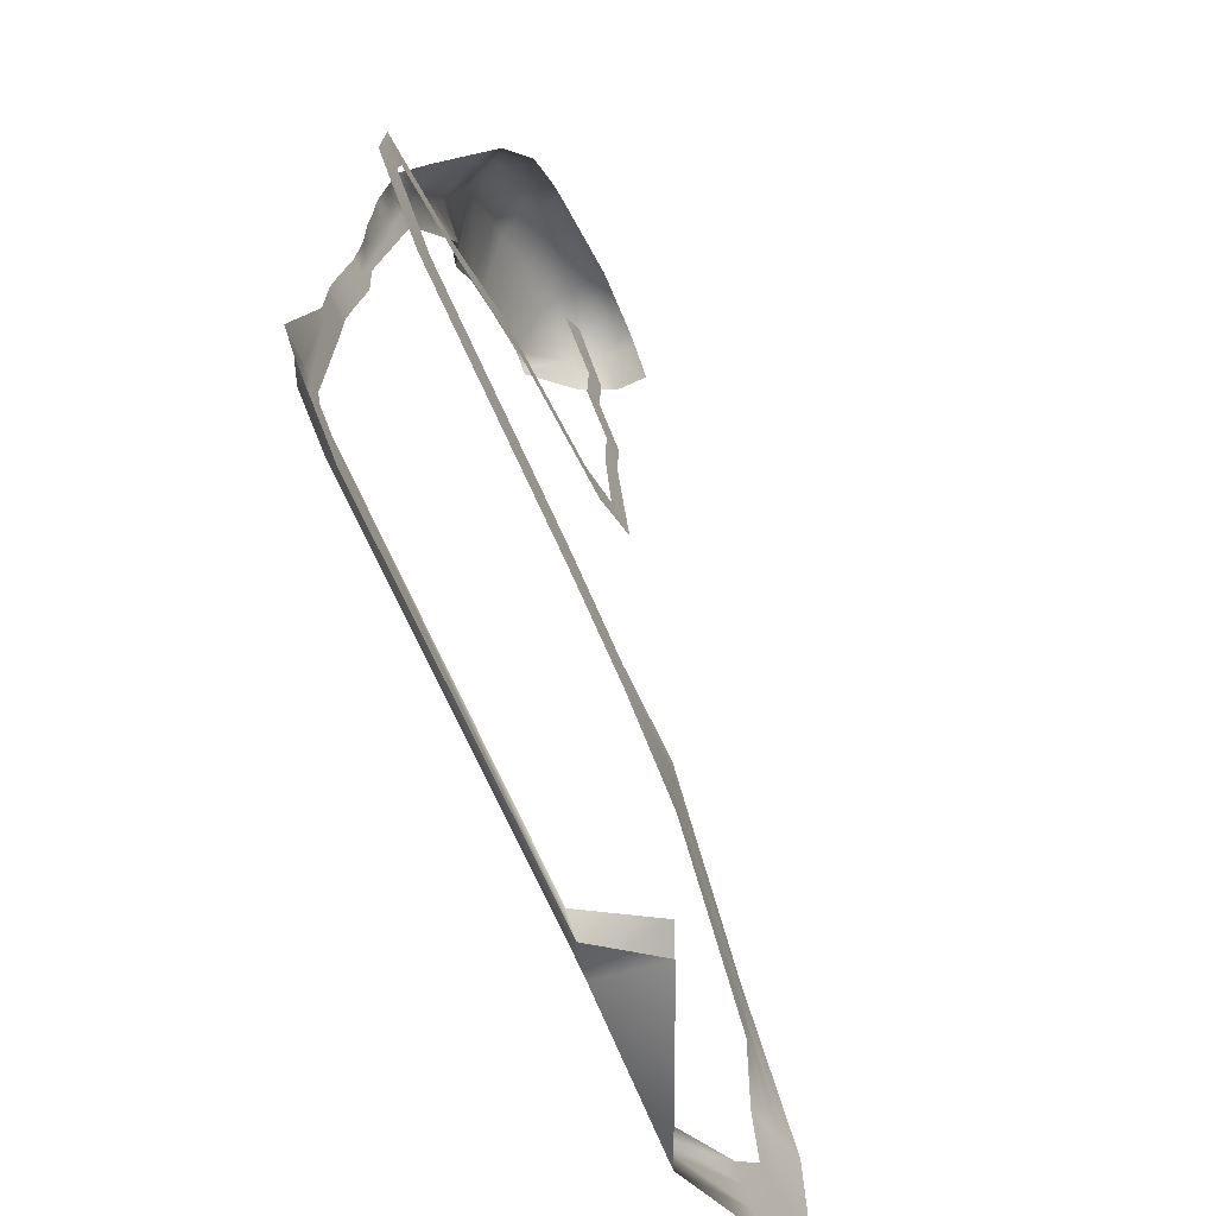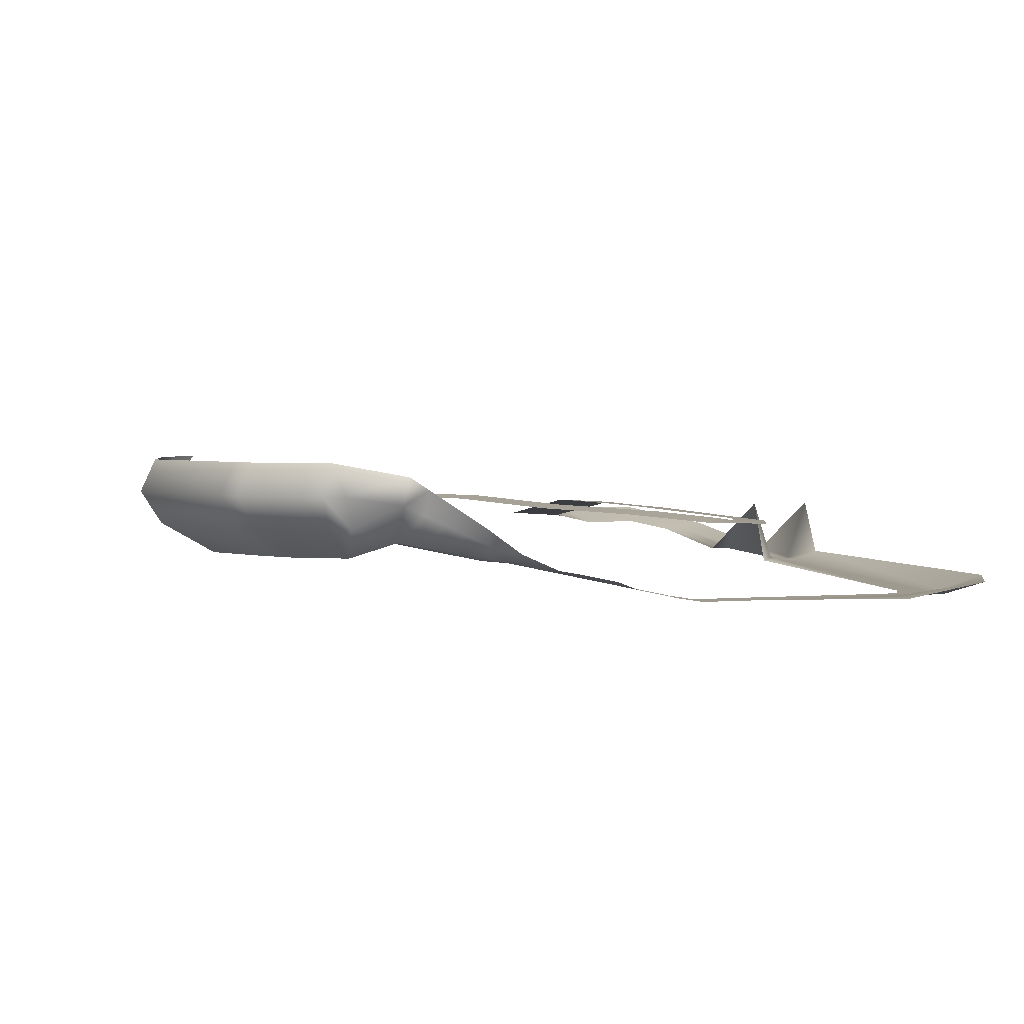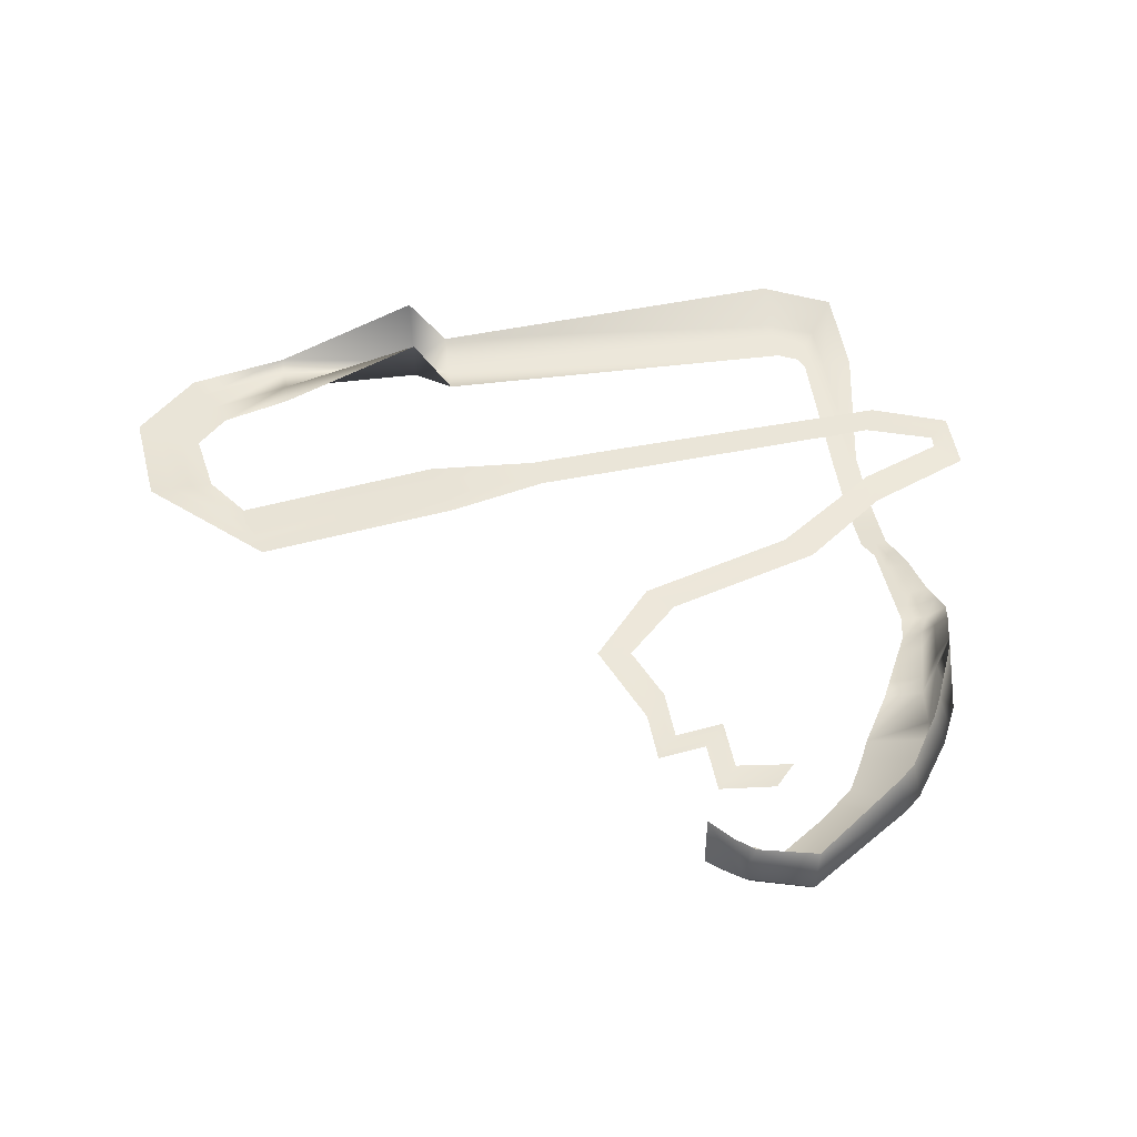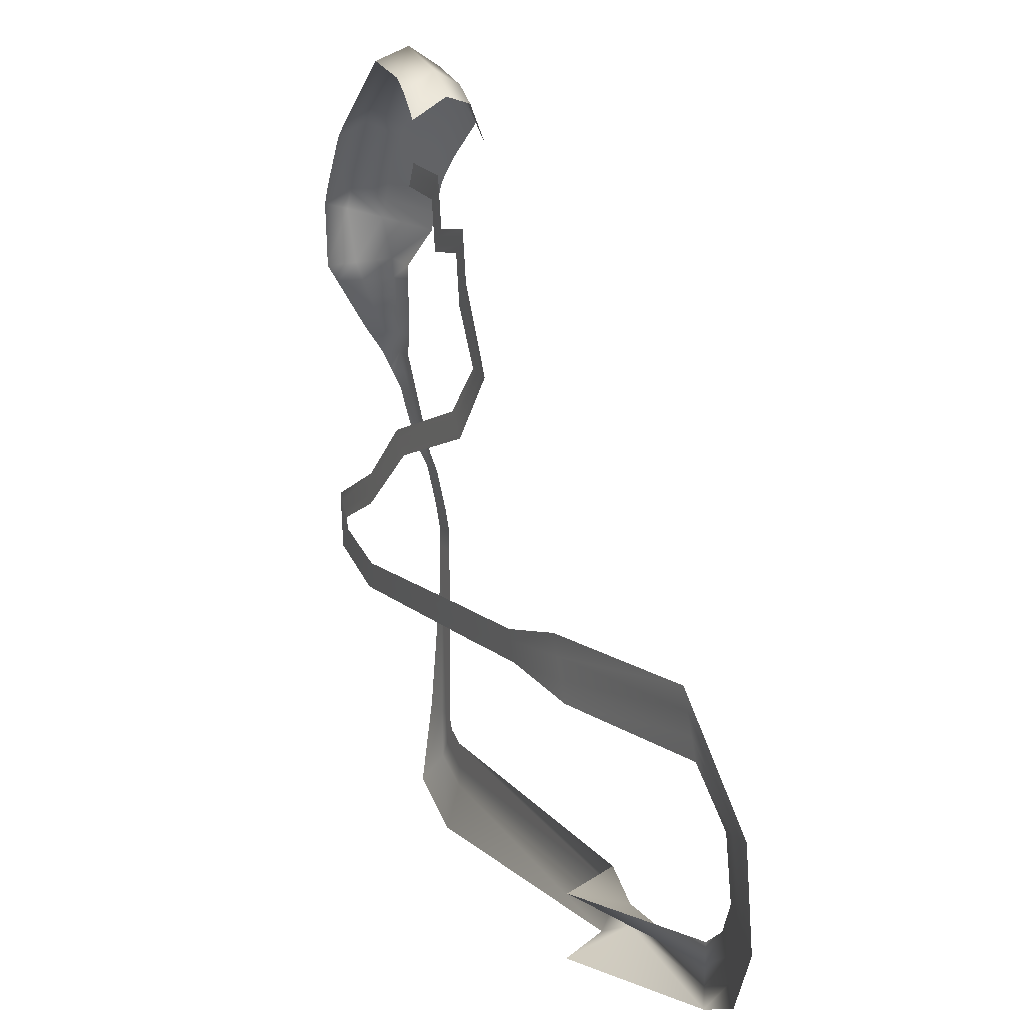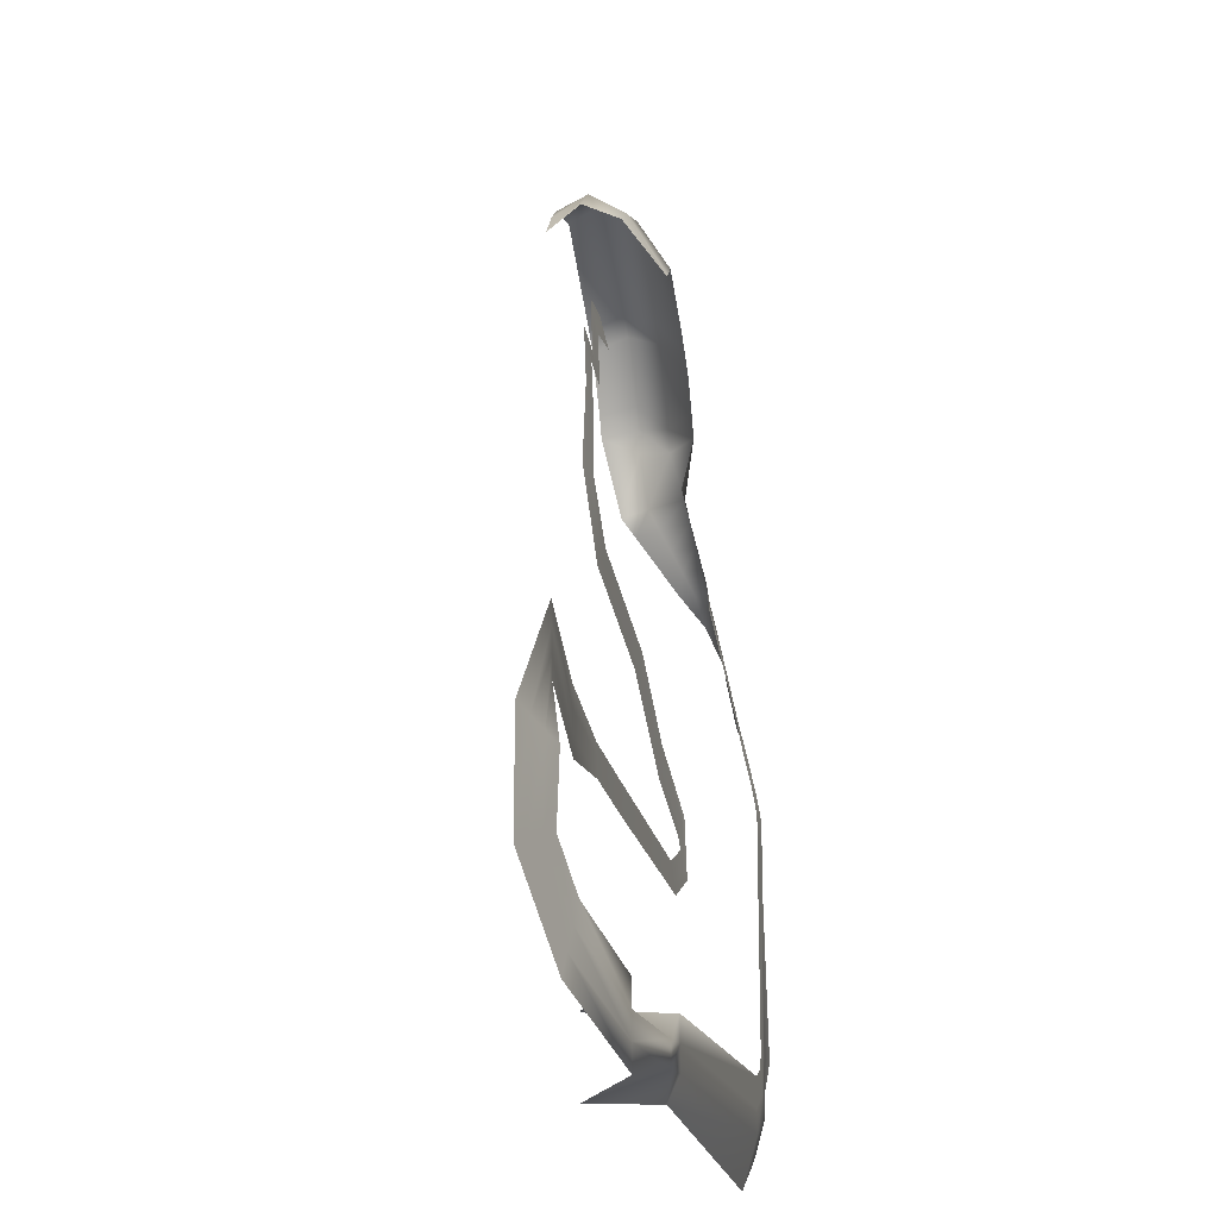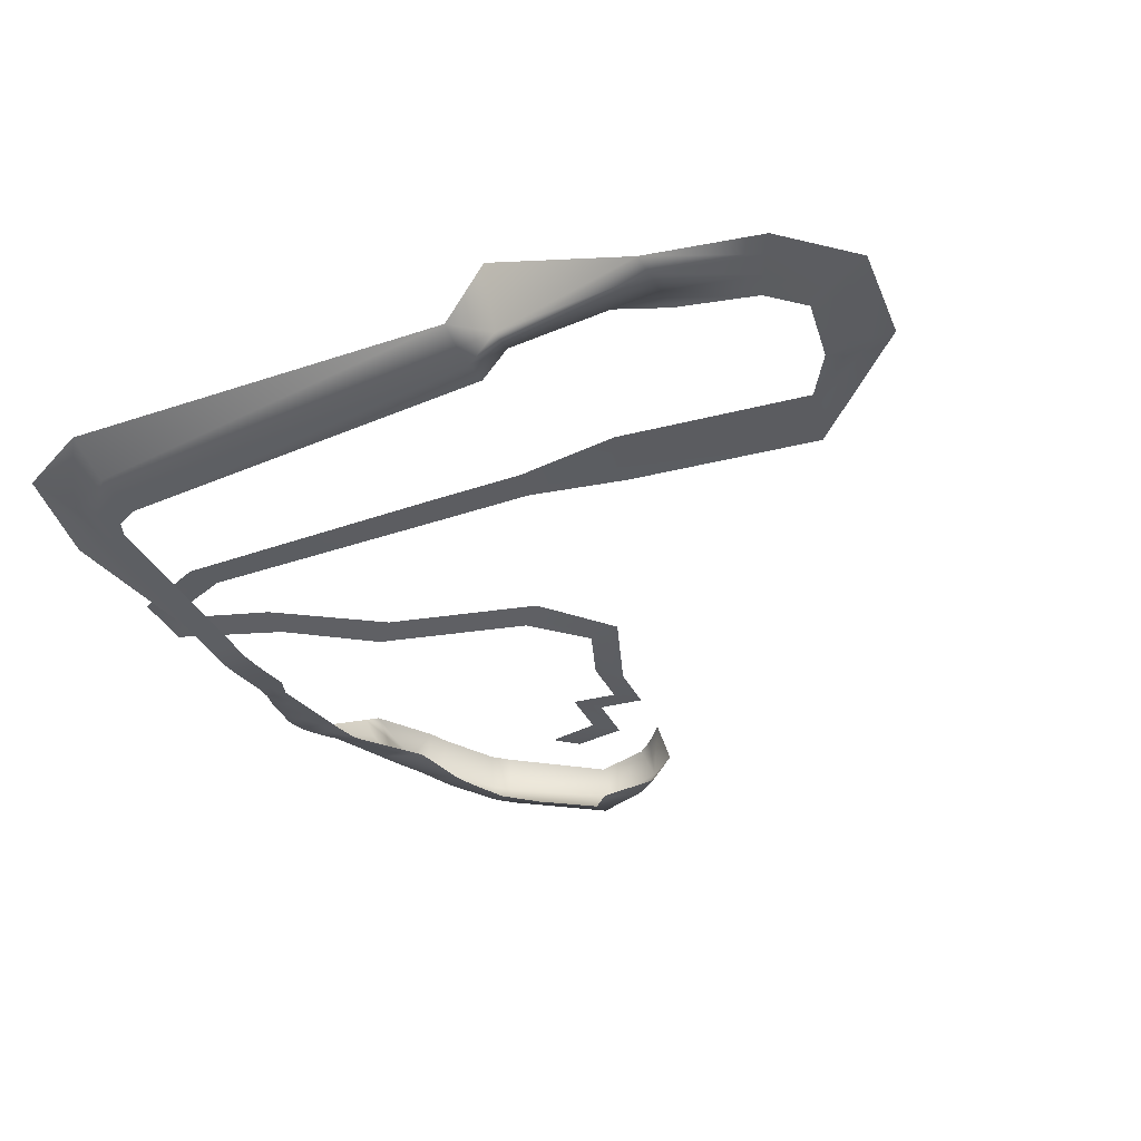
<metadata>
{"format":"obj","ext":"obj","renderer":"f3d","projection":"perspective","resolution":1024,"background":"white","views":[{"elev":-70.5,"azim":114.2,"up":"+Z"},{"elev":3.6,"azim":74.4,"up":"+Y"},{"elev":50.4,"azim":-8.7,"up":"+Y"},{"elev":13.6,"azim":-114.4,"up":"+Z"},{"elev":-17.3,"azim":-78.6,"up":"+Z"},{"elev":-40.3,"azim":-153.6,"up":"+Y"}]}
</metadata>
<code>
g default
v -321.4 65.67 764
v -383.8 114.1 822.5
v -410.9 162.5 835.8
v -402.9 210.9 804
v -314.8 65.67 767.9
v -346.7 114.1 847.2
v -365.7 162.5 870.8
v -371.8 210.9 838.6
v -292.6 65.66 787
v -270 114.1 869.4
v -270.9 162.5 899.7
v -346.1 210.9 859.3
v -211.5 65.66 731.1
v -138.9 114.1 776.3
v -119 162.5 799.1
v -262.3 210.9 878.7
v -186.7 65.66 709.4
v -114.1 114.1 754.6
v -94.18 162.5 777.4
v -127 210.9 777.9
v -161.8 65.66 687.8
v -64.44 114.1 681.6
v -37.21 162.5 694.9
v -102.1 210.9 756.2
v -134.5 65.66 638.8
v -50.03 114.1 652
v -22.81 162.5 665.2
v -52.83 210.9 678.4
v -120.1 65.65 609.1
v -35.63 114.1 622.3
v -8.402 162.5 635.5
v -38.43 210.9 648.7
v -81.09 89.91 550.9
v -25.06 94.92 555.5
v -9.402 149.8 549.8
v 6.255 191.6 544.9
v -66.37 83.97 521
v -16.44 88.97 523.3
v -0.7869 135.3 520.5
v 14.87 172.9 518
v -51.64 78.02 491.1
v -7.828 83.03 491.1
v 7.828 120.8 491.1
v 23.49 154.2 491.1
v -36.91 72.08 461.3
v 0.7869 77.08 459
v 16.44 106.2 461.8
v 32.1 135.5 464.3
v -22.19 66.13 431.4
v 9.402 71.14 426.8
v 25.06 91.72 432.5
v 40.72 116.7 437.4
v -13.35 63.95 394.6
v 7.039 63.95 394.3
v 24.96 63.95 394
v 54.06 81.28 391.5
v -13.35 56.76 362.4
v 4.281 56.76 362.2
v 21.25 56.76 362.1
v 48.98 67.98 361.8
v -13.35 49.57 330.2
v 1.524 49.57 330.1
v 17.53 49.57 330.1
v 43.9 54.68 332
v -13.35 42.37 298
v -1.233 42.37 298.1
v 13.81 42.37 298.1
v 37.22 48.31 298.2
v -13.35 35.18 265.8
v -3.991 35.18 266
v 10.1 35.18 266.2
v 32.14 41.12 266.4
v -13.35 27.99 233.6
v -6.748 27.99 233.9
v 6.379 27.99 234.2
v 22.42 33.92 234.7
v -27.11 20.8 201.5
v -4.448 20.8 201.5
v 4.448 20.8 201.5
v 13.35 20.8 201.5
v -27.11 13.6 169.3
v -4.448 13.6 169.3
v 4.448 13.6 169.3
v 13.35 13.6 169.3
v -27.11 6.41 137.1
v -4.448 6.41 137.1
v 4.448 6.41 137.1
v 13.35 6.41 137.1
v -27.11 0 98.94
v -4.448 0 98.94
v 4.448 0 98.94
v 13.35 0 98.94
v -27.11 0 65.96
v -4.448 0 65.96
v 4.448 0 65.96
v 13.35 0 65.96
v -27.11 0 32.98
v -4.448 0 32.98
v 4.448 0 32.98
v 13.35 0 32.98
v -27.11 0 0
v -4.448 0 0
v 4.448 0 0
v 13.35 0 0
v -24.67 0 -220.8
v -8.223 0 -220.8
v 8.223 0 -220.8
v 53.64 0 -220.8
v -33.32 0 -241.4
v -13.65 0 -270.8
v 6.026 0 -300.2
v 45.14 21.36 -350.8
v -64.51 0 -256.1
v -63.54 0 -296.7
v -62.58 0 -330.3
v -61.61 21.36 -402.3
v -633.9 0 -267.1
v -632.9 0 -300.7
v -631.9 0 -334.2
v -631 15.72 -367.8
v -691.9 101.5 -271.1
v -690.9 0 -304.6
v -690 0 -338.2
v -689 101.5 -371.7
v -916.3 0 -275
v -915.3 0 -308.6
v -914.3 0 -342.2
v -913.4 -4e-06 -375.7
v -1018 33.06 -214.3
v -1034 35.61 -243.9
v -1050 38.16 -273.4
v -1066 40.7 -302.9
v -1064 46.78 -156
v -1095 53.95 -166.4
v -1126 61.13 -176.7
v -1157 68.3 -187
v -1048 47.06 -62.77
v -1080 55.16 -55.02
v -1111 63.26 -47.27
v -1143 71.37 -39.52
v -998.6 66.38 19.5
v -990.8 68.71 52.04
v -982.9 71.05 84.59
v -975 73.38 117.1
v -695.5 108.9 14.46
v -687.7 111.2 47
v -679.8 113.5 79.55
v -671.9 115.9 112.1
v -534.6 114 30.55
v -531.2 115.1 46.61
v -527.8 116.2 62.67
v -524.4 117.3 78.73
v -374.9 117.5 23.57
v -371.5 118.6 39.63
v -368.1 119.7 55.68
v -364.7 120.8 71.74
v 27.03 120.9 5.52
v 20.3 122 20.48
v 13.57 123.1 35.45
v 6.834 124.2 50.42
v 138.1 124.3 49.96
v 126.9 125.4 61.99
v 115.8 126.5 74.02
v 104.6 127.6 86.06
v 138.6 127.8 141
v 126.5 128.9 129.9
v 114.5 129.9 118.7
v 102.4 131 107.6
v -14.18 131.2 206.6
v -15.86 132.3 190.2
v -17.53 133.4 173.9
v -19.21 134.5 157.6
v -138.9 134.6 302.4
v -150.9 135.7 291.2
v -162.9 136.8 280
v -174.9 137.9 268.8
v -368 138 373.4
v -380 139.1 362.2
v -392 140.2 351
v -404 141.3 339.8
v -446.6 138.6 450.6
v -463 139.7 449
v -479.3 140.8 447.4
v -495.6 141.9 445.9
v -412.5 144.9 537
v -423.2 146 549.5
v -433.8 147.1 562.1
v -444.5 148.2 574.6
v -409.7 148.3 613.7
v -420.3 149.4 626.2
v -431 150.5 638.8
v -441.6 151.6 651.3
v -339.5 151.8 606.2
v -350.1 152.9 618.7
v -360.8 153.9 631.3
v -371.4 155 643.8
v -336.6 155.2 682.9
v -347.2 156.3 695.4
v -357.9 157.4 708
v -368.6 158.5 720.5
v -255.4 157.3 694
v -266.1 159.3 706.5
v -276.7 161.2 719.1
v -287.4 163.2 731.6
g Race1:pPlane1
f 2 6 1
f 1 6 5
f 3 7 2
f 2 7 6
f 3 4 7
f 7 4 8
f 5 6 9
f 9 6 10
f 7 11 6
f 6 11 10
f 8 12 7
f 7 12 11
f 9 10 13
f 13 10 14
f 10 11 14
f 14 11 15
f 12 16 11
f 11 16 15
f 13 14 17
f 17 14 18
f 14 15 18
f 18 15 19
f 16 20 15
f 15 20 19
f 17 18 21
f 21 18 22
f 18 19 22
f 22 19 23
f 20 24 19
f 19 24 23
f 21 22 25
f 25 22 26
f 22 23 26
f 26 23 27
f 24 28 23
f 23 28 27
f 25 26 29
f 29 26 30
f 26 27 30
f 30 27 31
f 28 32 27
f 27 32 31
f 30 34 29
f 29 34 33
f 31 35 30
f 30 35 34
f 35 31 36
f 31 32 36
f 34 38 33
f 33 38 37
f 35 39 34
f 34 39 38
f 36 40 35
f 35 40 39
f 38 42 37
f 37 42 41
f 39 43 38
f 38 43 42
f 40 44 39
f 39 44 43
f 42 46 41
f 41 46 45
f 43 47 42
f 42 47 46
f 44 48 43
f 43 48 47
f 46 50 45
f 45 50 49
f 47 51 46
f 46 51 50
f 48 52 47
f 47 52 51
f 50 54 49
f 49 54 53
f 51 55 50
f 50 55 54
f 52 56 51
f 51 56 55
f 54 58 53
f 53 58 57
f 55 59 54
f 54 59 58
f 56 60 55
f 55 60 59
f 58 62 57
f 57 62 61
f 59 63 58
f 58 63 62
f 60 64 59
f 59 64 63
f 62 66 61
f 61 66 65
f 63 67 62
f 62 67 66
f 64 68 63
f 63 68 67
f 66 70 65
f 65 70 69
f 67 71 66
f 66 71 70
f 68 72 67
f 67 72 71
f 70 74 69
f 69 74 73
f 71 75 70
f 70 75 74
f 72 76 71
f 71 76 75
f 74 78 73
f 73 78 77
f 74 75 78
f 78 75 79
f 76 80 75
f 75 80 79
f 77 78 81
f 81 78 82
f 78 79 82
f 82 79 83
f 79 80 83
f 83 80 84
f 81 82 85
f 85 82 86
f 82 83 86
f 86 83 87
f 83 84 87
f 87 84 88
f 85 86 89
f 89 86 90
f 86 87 90
f 90 87 91
f 87 88 91
f 91 88 92
f 89 90 93
f 93 90 94
f 90 91 94
f 94 91 95
f 91 92 95
f 95 92 96
f 93 94 97
f 97 94 98
f 94 95 98
f 98 95 99
f 95 96 99
f 99 96 100
f 97 98 101
f 101 98 102
f 98 99 102
f 102 99 103
f 99 100 103
f 103 100 104
f 102 106 101
f 101 106 105
f 102 103 106
f 106 103 107
f 103 104 107
f 107 104 108
f 106 110 105
f 105 110 109
f 107 111 106
f 106 111 110
f 111 107 112
f 107 108 112
f 110 114 109
f 109 114 113
f 111 115 110
f 110 115 114
f 112 116 111
f 111 116 115
f 114 118 113
f 113 118 117
f 115 119 114
f 114 119 118
f 116 120 115
f 115 120 119
f 118 122 117
f 117 122 121
f 119 123 118
f 118 123 122
f 119 120 123
f 123 120 124
f 125 121 126
f 121 122 126
f 123 127 122
f 122 127 126
f 127 123 128
f 123 124 128
f 130 129 126
f 125 126 129
f 131 130 127
f 126 127 130
f 132 131 128
f 127 128 131
f 129 130 133
f 133 130 134
f 130 131 134
f 134 131 135
f 131 132 135
f 135 132 136
f 133 134 137
f 137 134 138
f 134 135 138
f 138 135 139
f 135 136 139
f 139 136 140
f 142 141 138
f 137 138 141
f 138 139 142
f 142 139 143
f 139 140 143
f 143 140 144
f 141 142 145
f 145 142 146
f 142 143 146
f 146 143 147
f 143 144 147
f 147 144 148
f 145 146 149
f 149 146 150
f 146 147 150
f 150 147 151
f 147 148 151
f 151 148 152
f 149 150 153
f 153 150 154
f 150 151 154
f 154 151 155
f 151 152 155
f 155 152 156
f 153 154 157
f 157 154 158
f 154 155 158
f 158 155 159
f 155 156 159
f 159 156 160
f 157 158 161
f 161 158 162
f 158 159 162
f 162 159 163
f 159 160 163
f 163 160 164
f 161 162 165
f 165 162 166
f 162 163 166
f 166 163 167
f 163 164 167
f 167 164 168
f 165 166 169
f 169 166 170
f 166 167 170
f 170 167 171
f 167 168 171
f 171 168 172
f 169 170 173
f 173 170 174
f 170 171 174
f 174 171 175
f 171 172 175
f 175 172 176
f 173 174 177
f 177 174 178
f 174 175 178
f 178 175 179
f 175 176 179
f 179 176 180
f 177 178 181
f 181 178 182
f 178 179 182
f 182 179 183
f 179 180 183
f 183 180 184
f 181 182 185
f 185 182 186
f 182 183 186
f 186 183 187
f 183 184 187
f 187 184 188
f 185 186 189
f 189 186 190
f 186 187 190
f 190 187 191
f 187 188 191
f 191 188 192
f 189 190 193
f 193 190 194
f 190 191 194
f 194 191 195
f 191 192 195
f 195 192 196
f 193 194 197
f 197 194 198
f 194 195 198
f 198 195 199
f 195 196 199
f 199 196 200
f 197 198 201
f 201 198 202
f 198 199 202
f 202 199 203
f 199 200 203
f 203 200 204

</code>
